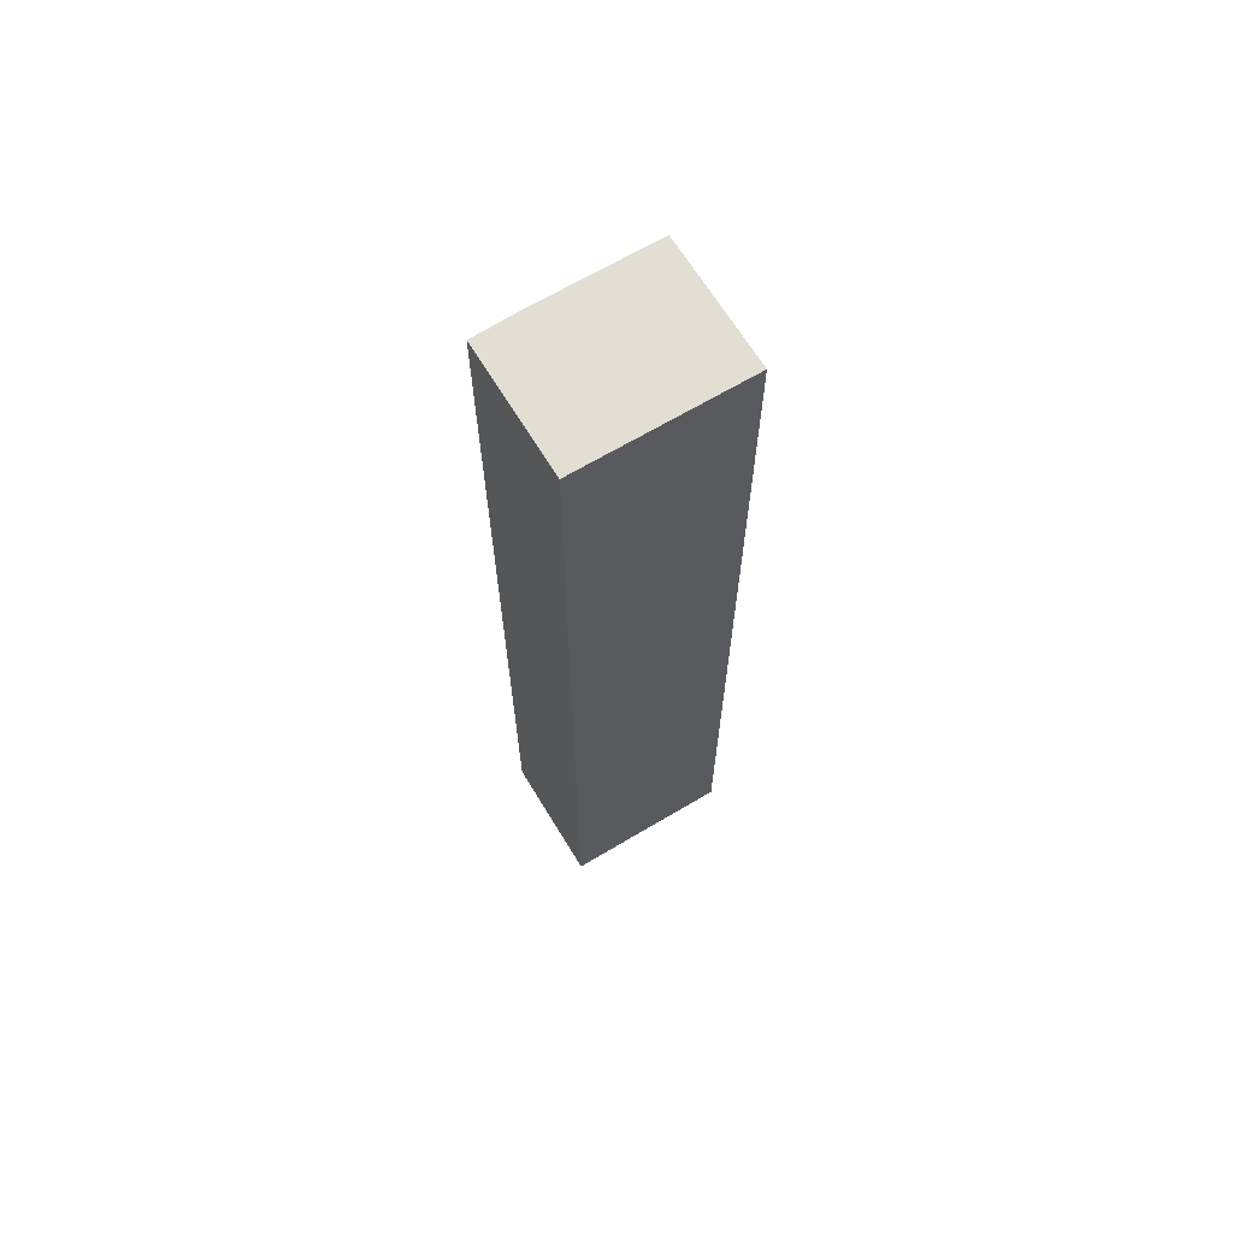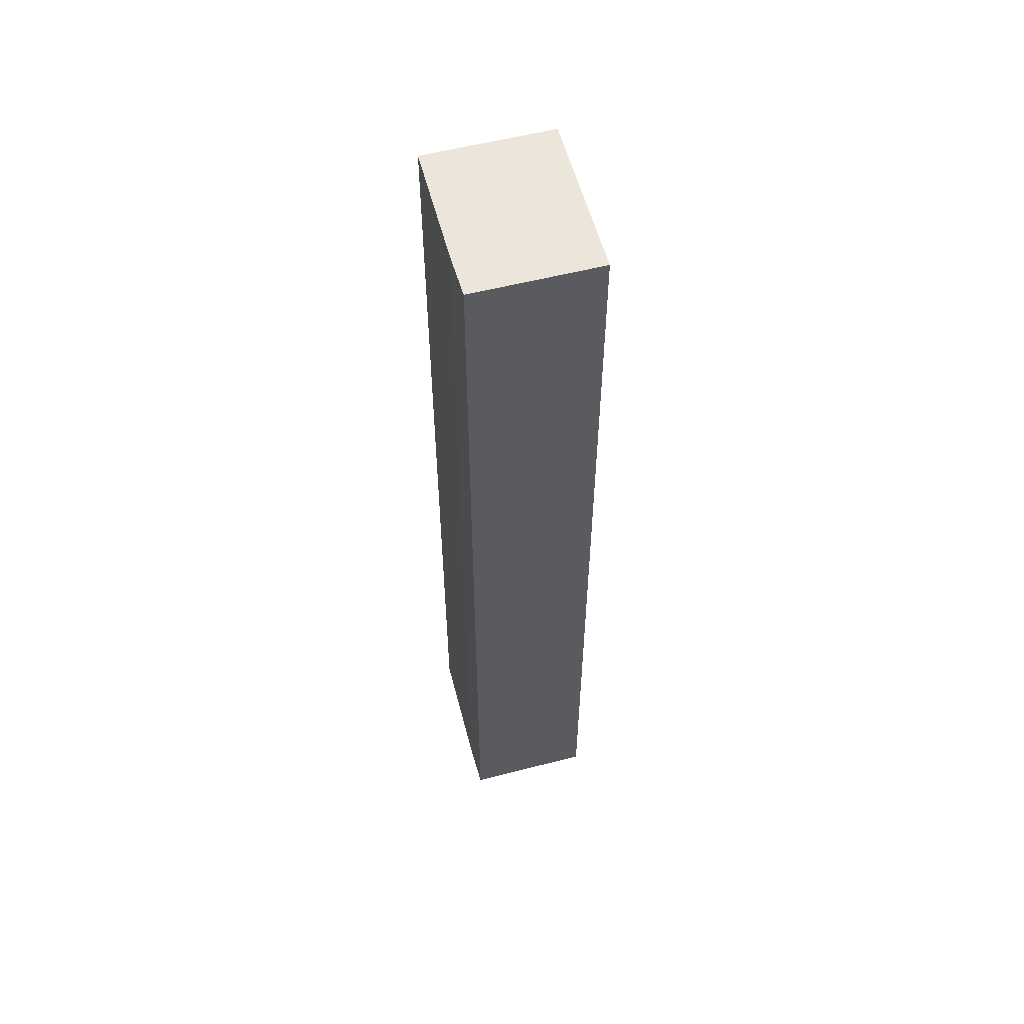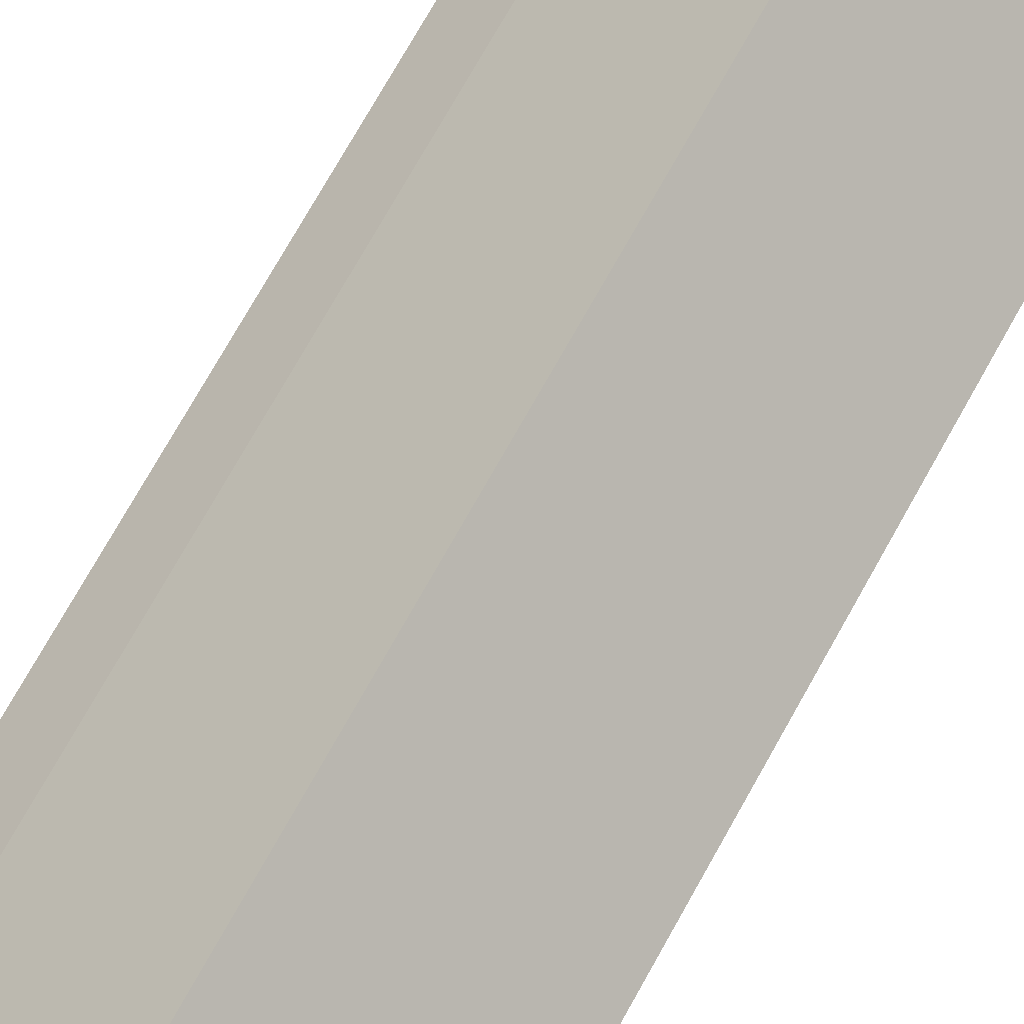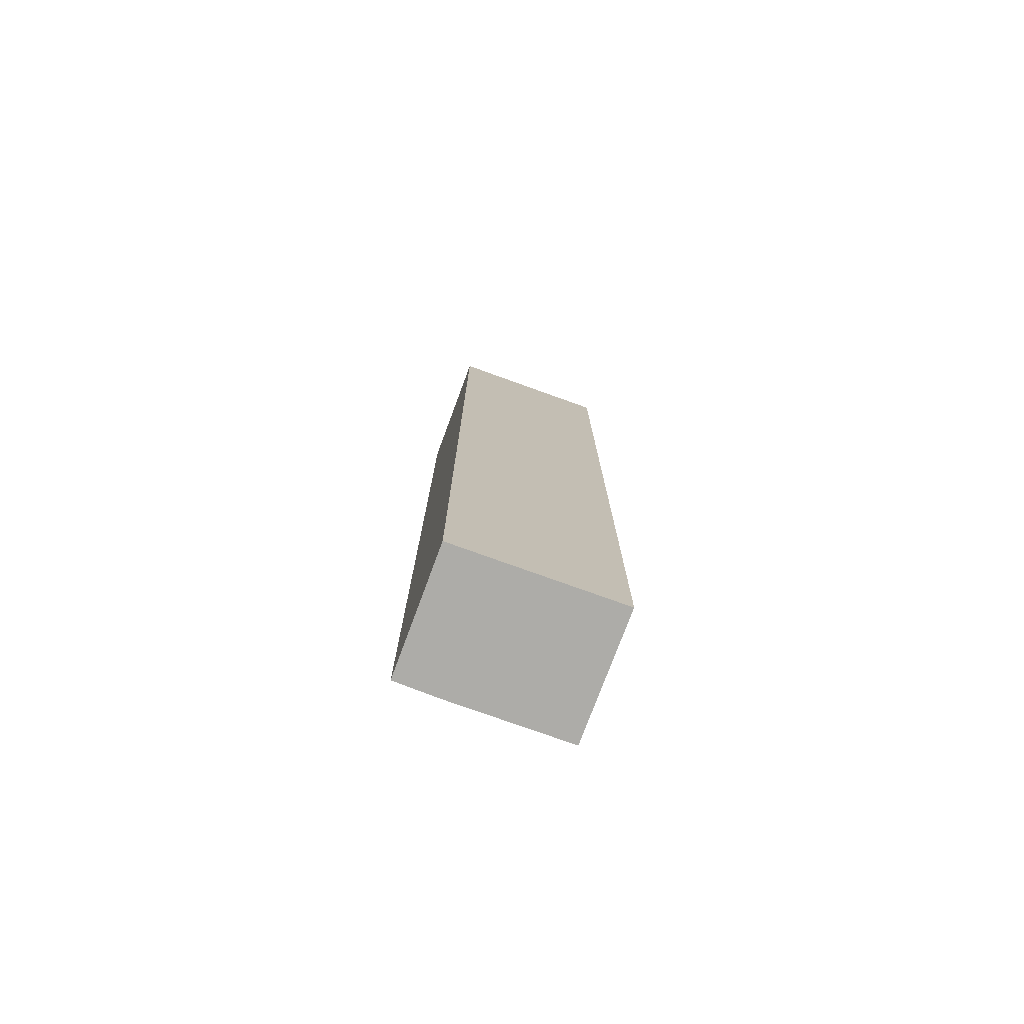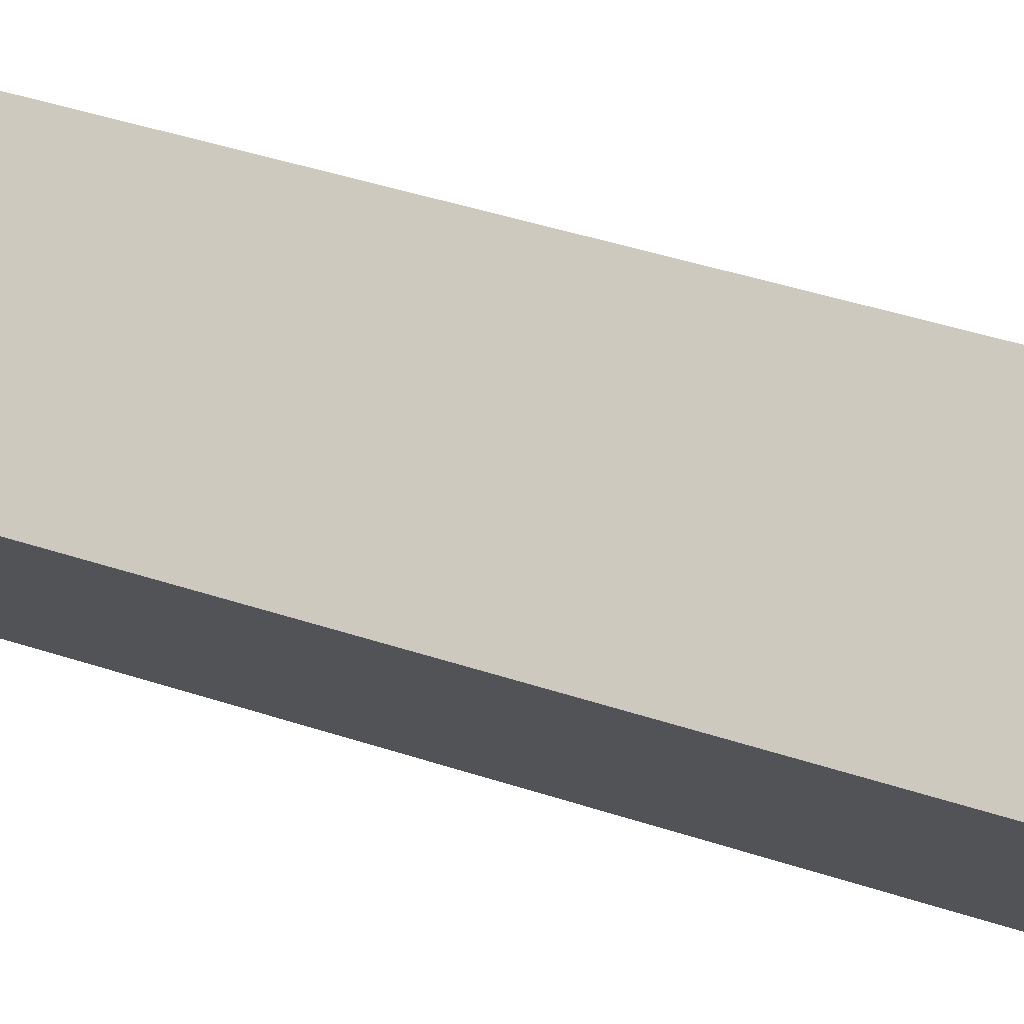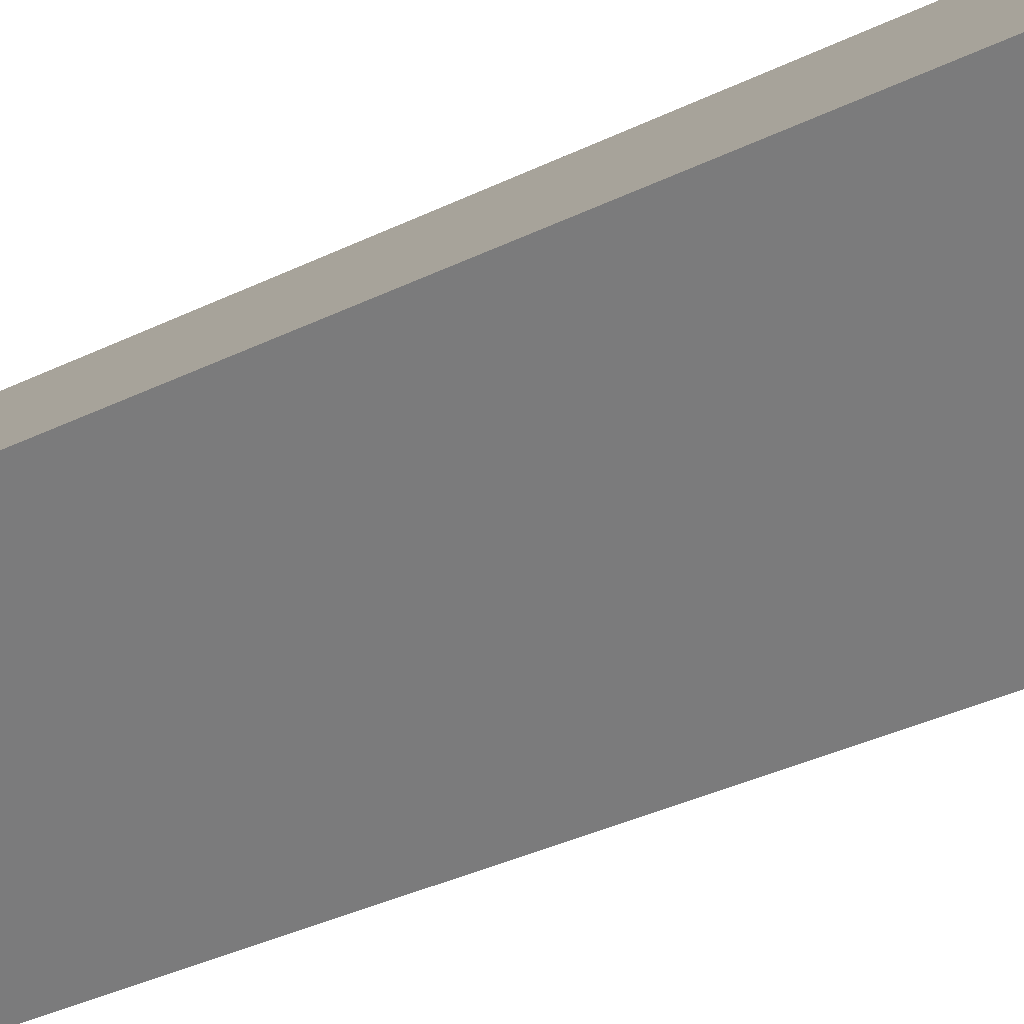
<metadata>
{"format":"obj","ext":"obj","renderer":"f3d","projection":"perspective","resolution":1024,"background":"white","views":[{"elev":67.2,"azim":-164.2,"up":"+Y"},{"elev":56.3,"azim":122.1,"up":"+Y"},{"elev":68.1,"azim":-151.6,"up":"+Z"},{"elev":-76.6,"azim":-153.2,"up":"+Y"},{"elev":31.3,"azim":-62.7,"up":"+Z"},{"elev":-25.3,"azim":-48.7,"up":"+Z"}]}
</metadata>
<code>
v  1.58 15.81 1.46
v  1.42 15.81 -1.5
v  0 15.81 9.682e-16
v  3 15.81 -0.04
v  1.919 15.81 -2.029
v  3.481 15.81 -0.581
v  0 0 0
v  1.58 -8.94e-17 1.46
v  3 2.449e-18 -0.04
v  3.481 3.558e-17 -0.581
v  1.919 1.242e-16 -2.029
v  1.42 9.185e-17 -1.5
g defaultobject
f 1 2 3
f 2 1 4
f 2 4 5
f 5 4 6
f 7 1 3
f 1 7 8
f 8 4 1
f 4 8 9
f 9 6 4
f 6 9 10
f 10 5 6
f 5 10 11
f 2 7 3
f 7 2 5
f 7 5 12
f 12 5 11
f 12 8 7
f 8 12 9
f 9 12 11
f 9 11 10

</code>
